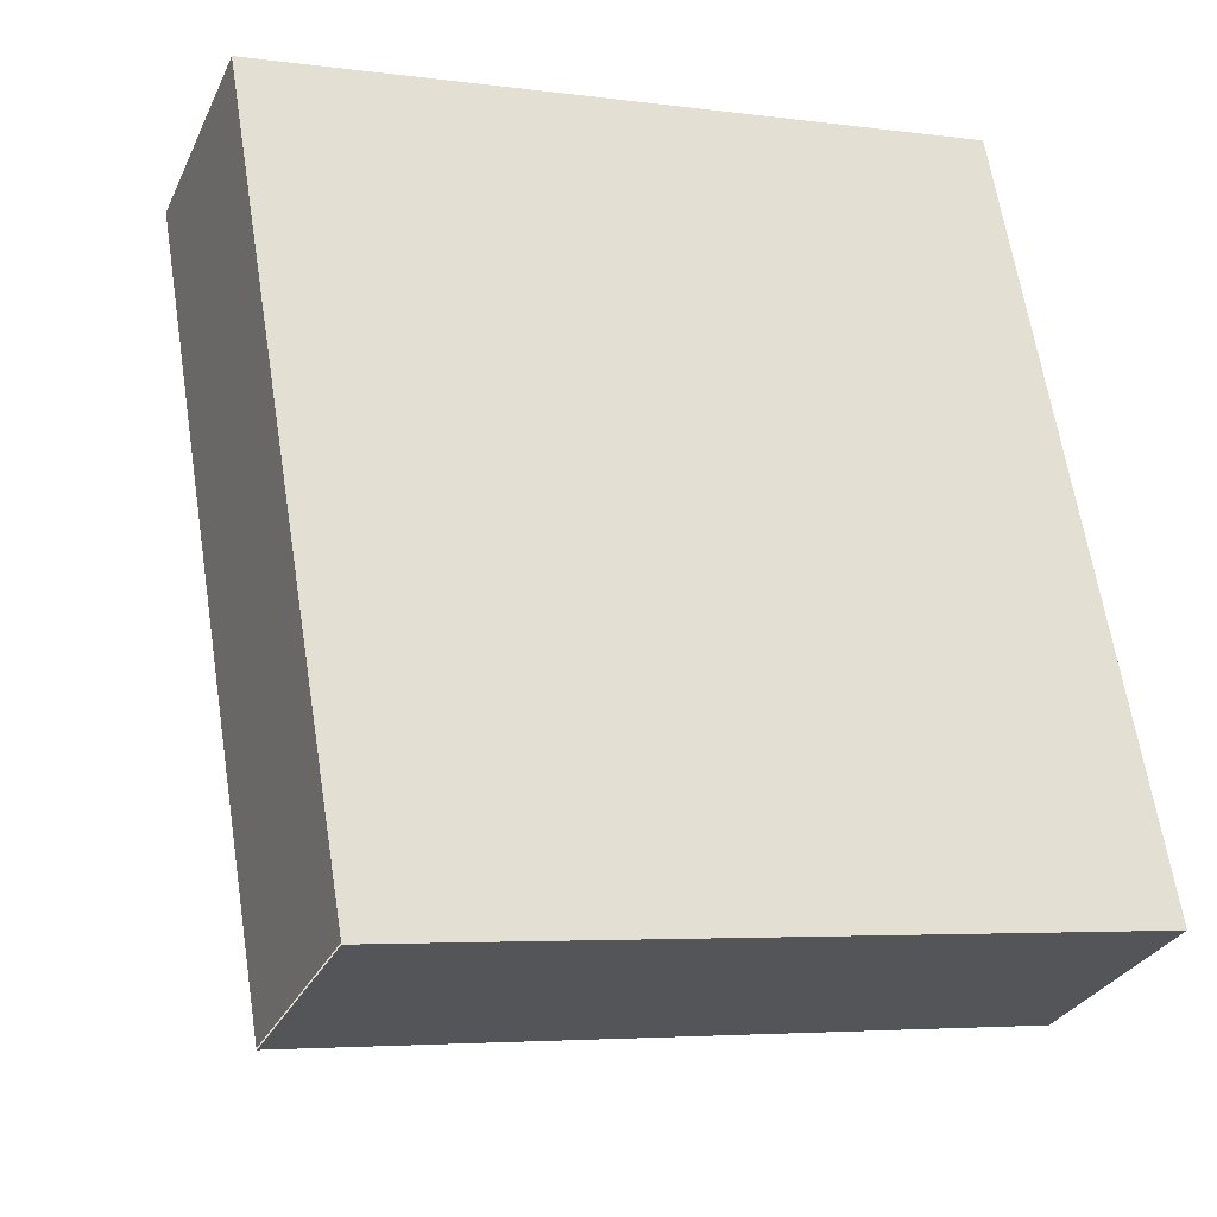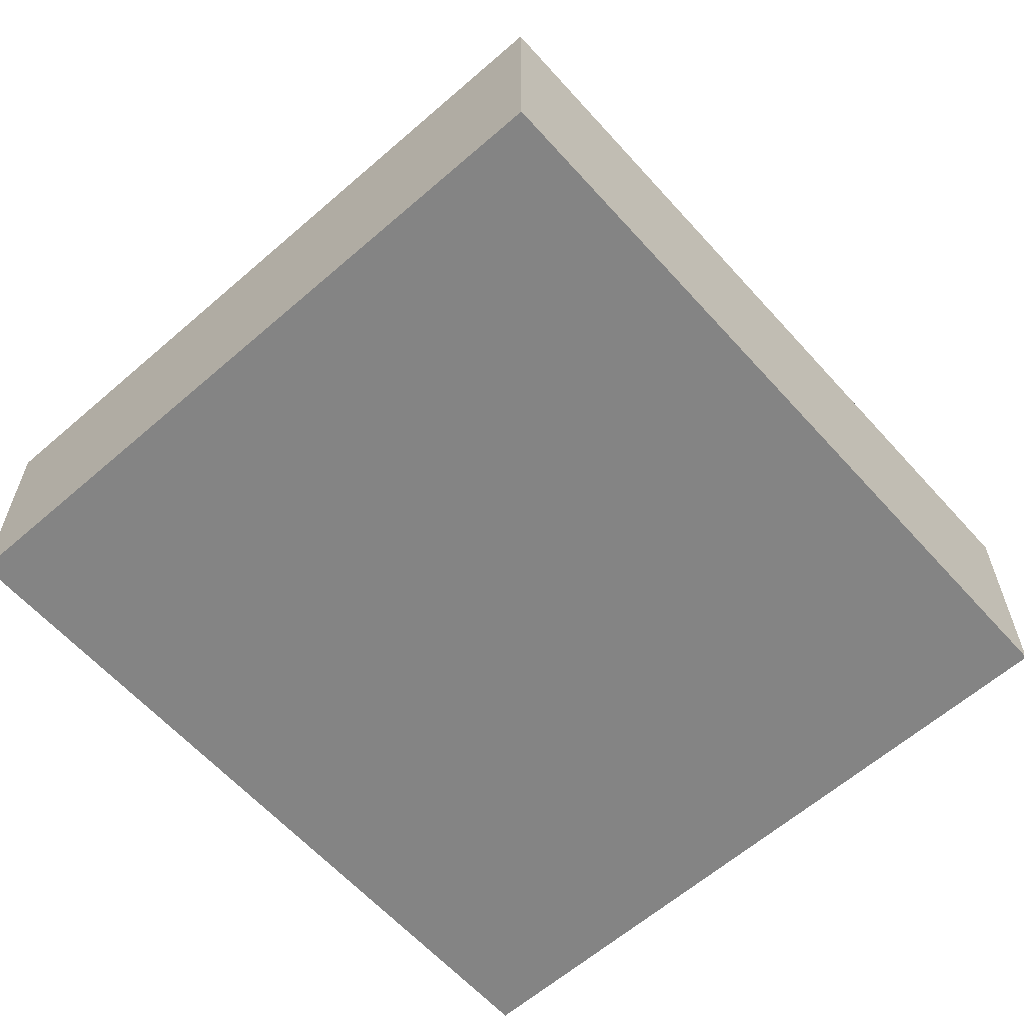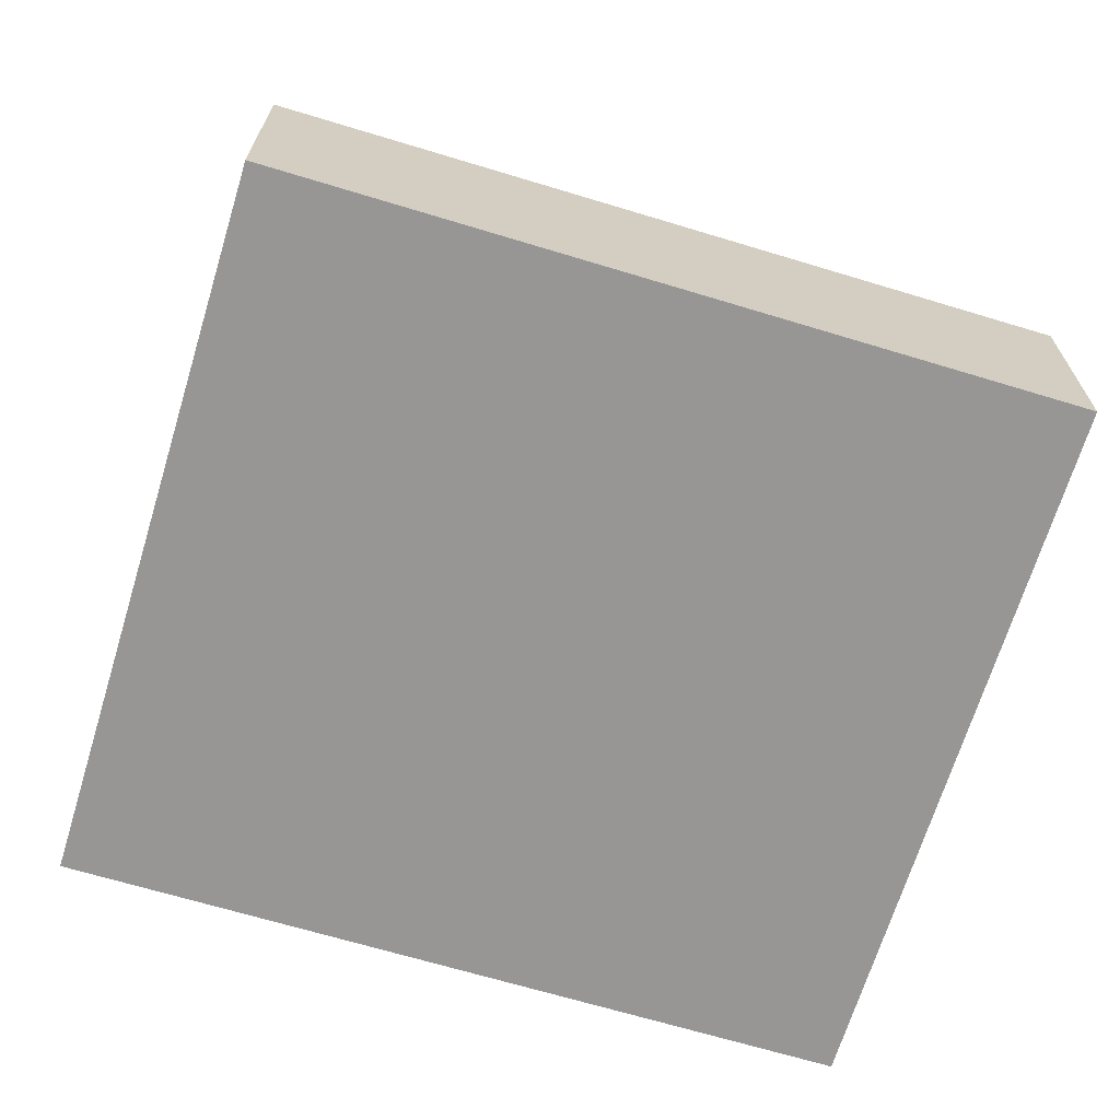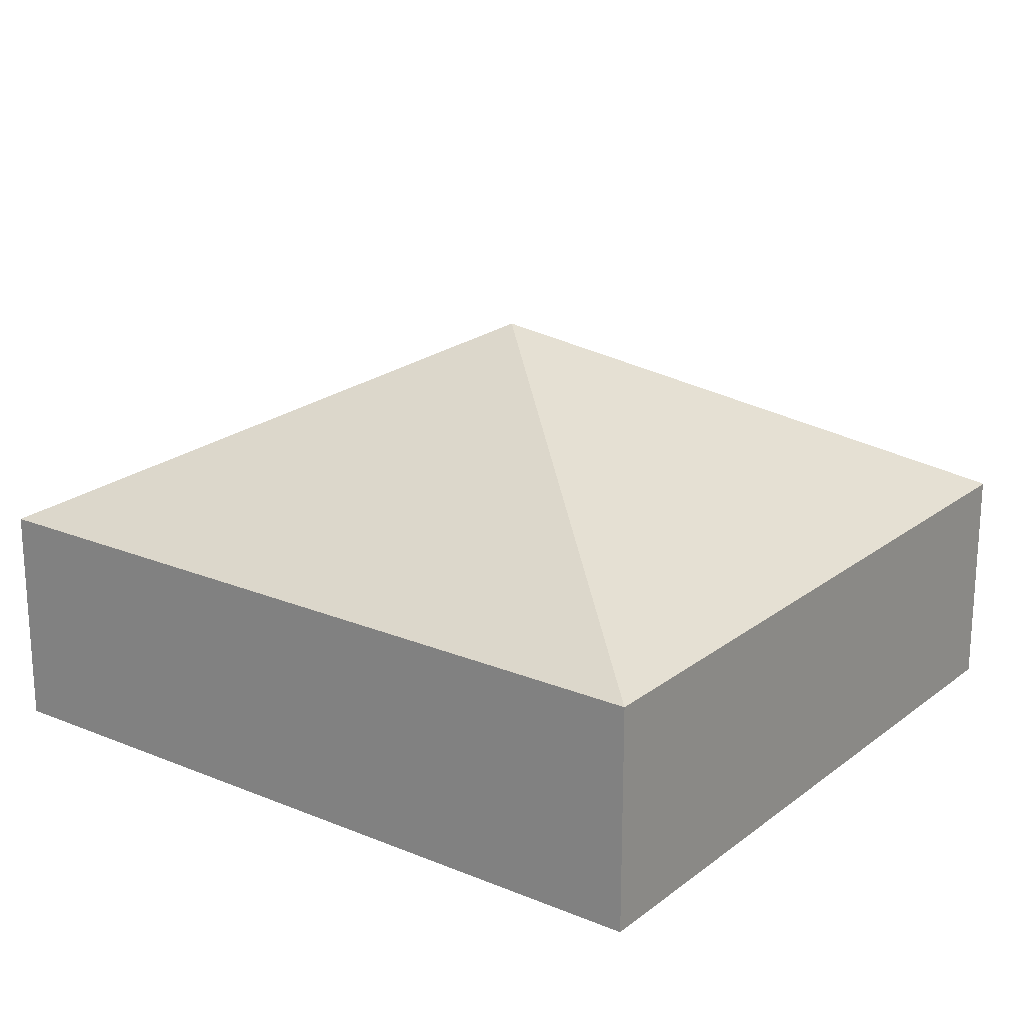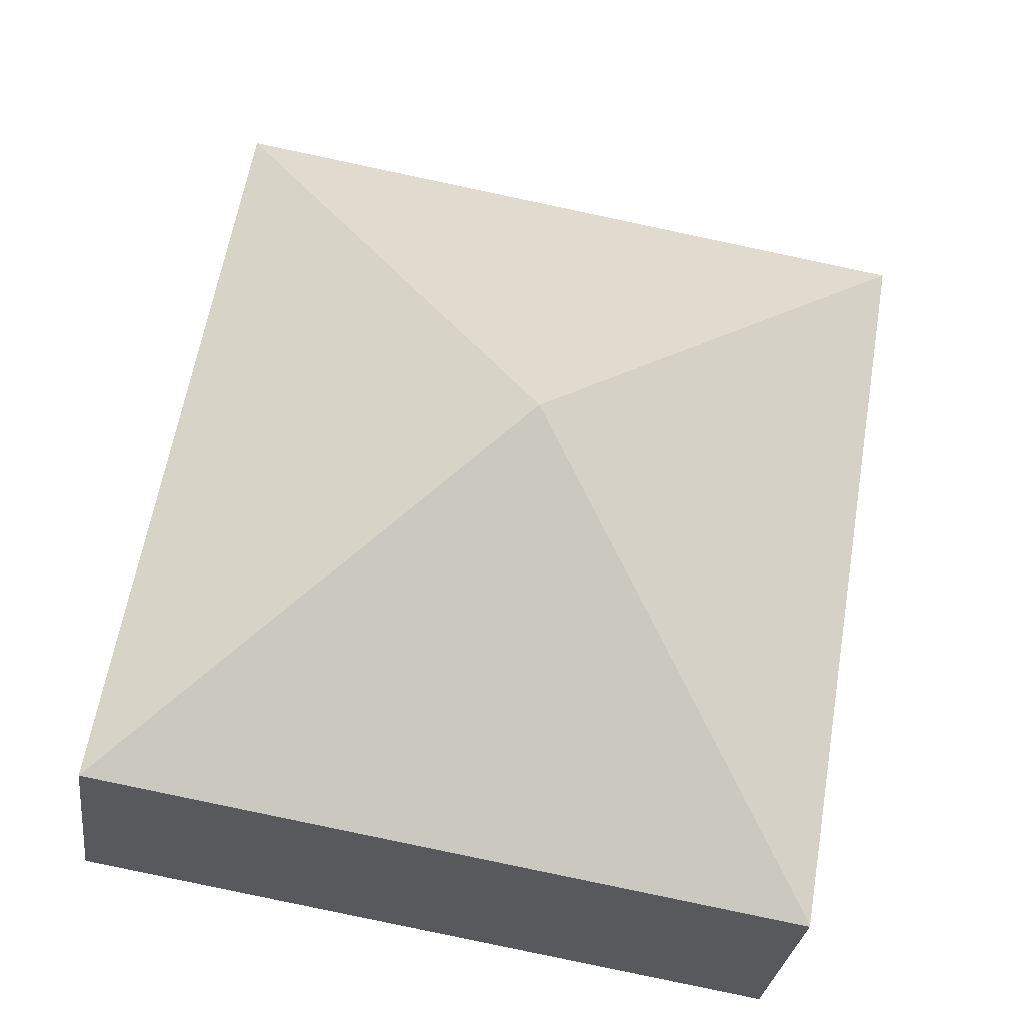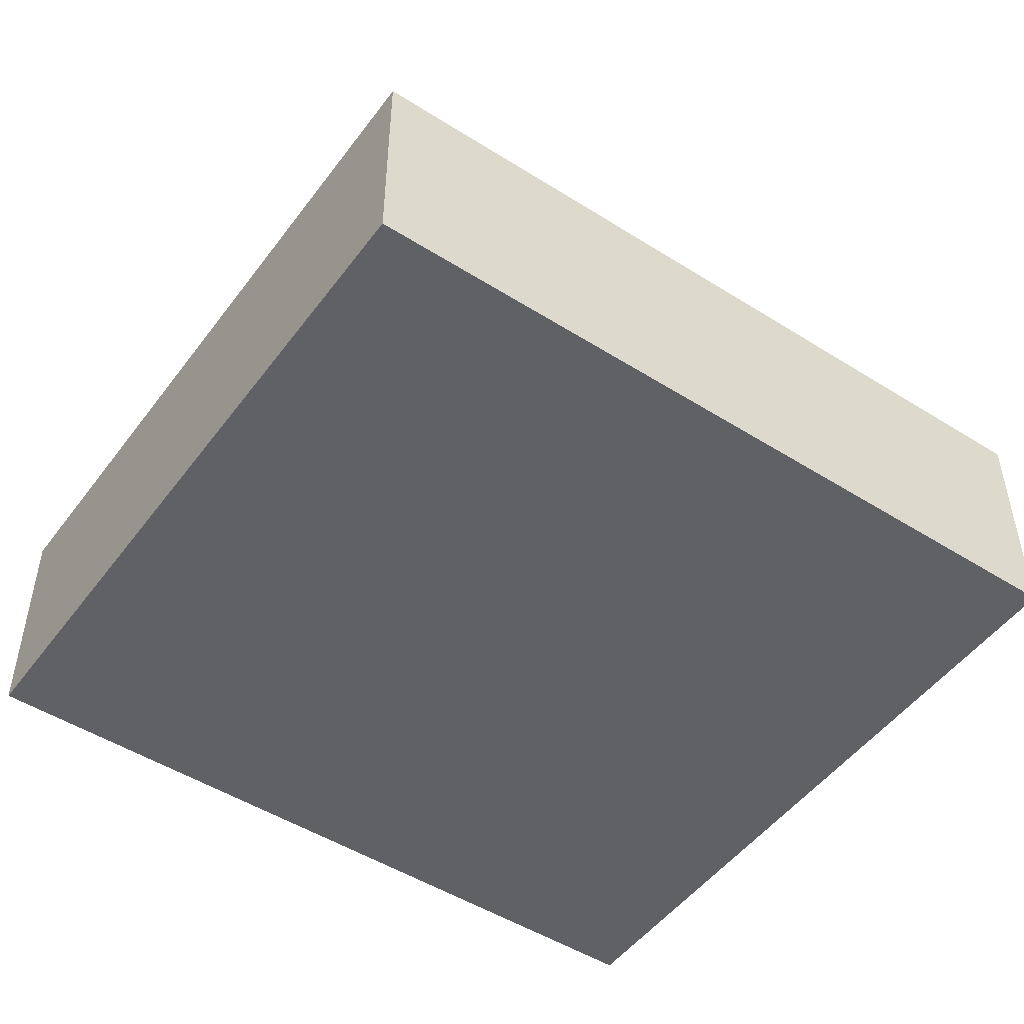
<metadata>
{"format":"obj","ext":"obj","renderer":"f3d","projection":"perspective","resolution":1024,"background":"white","views":[{"elev":-29.3,"azim":-21.4,"up":"+Z"},{"elev":-61.3,"azim":32.1,"up":"+Y"},{"elev":-67.8,"azim":63.5,"up":"+Y"},{"elev":20.8,"azim":117.0,"up":"+Y"},{"elev":-29.1,"azim":172.8,"up":"+Z"},{"elev":-49.4,"azim":45.4,"up":"+Y"}]}
</metadata>
<code>
v  1.267 2.205 -7.437
v  8.1 2.206 -6.296
v  1.27 2.197 -7.452
v  4.053 4.149 -3.153
v  0 2.205 1.35e-16
v  6.842 2.201 1.141
v  1.267 4.554e-16 -7.437
v  0 0 0
v  6.842 -6.987e-17 1.141
v  8.1 3.855e-16 -6.296
v  1.27 4.563e-16 -7.452
g defaultobject
f 1 2 3
f 2 1 4
f 4 1 5
f 4 5 6
f 4 6 2
f 7 5 1
f 5 7 8
f 8 6 5
f 6 8 9
f 6 10 2
f 10 6 9
f 10 3 2
f 3 10 11
f 7 9 8
f 9 7 11
f 9 11 10

</code>
